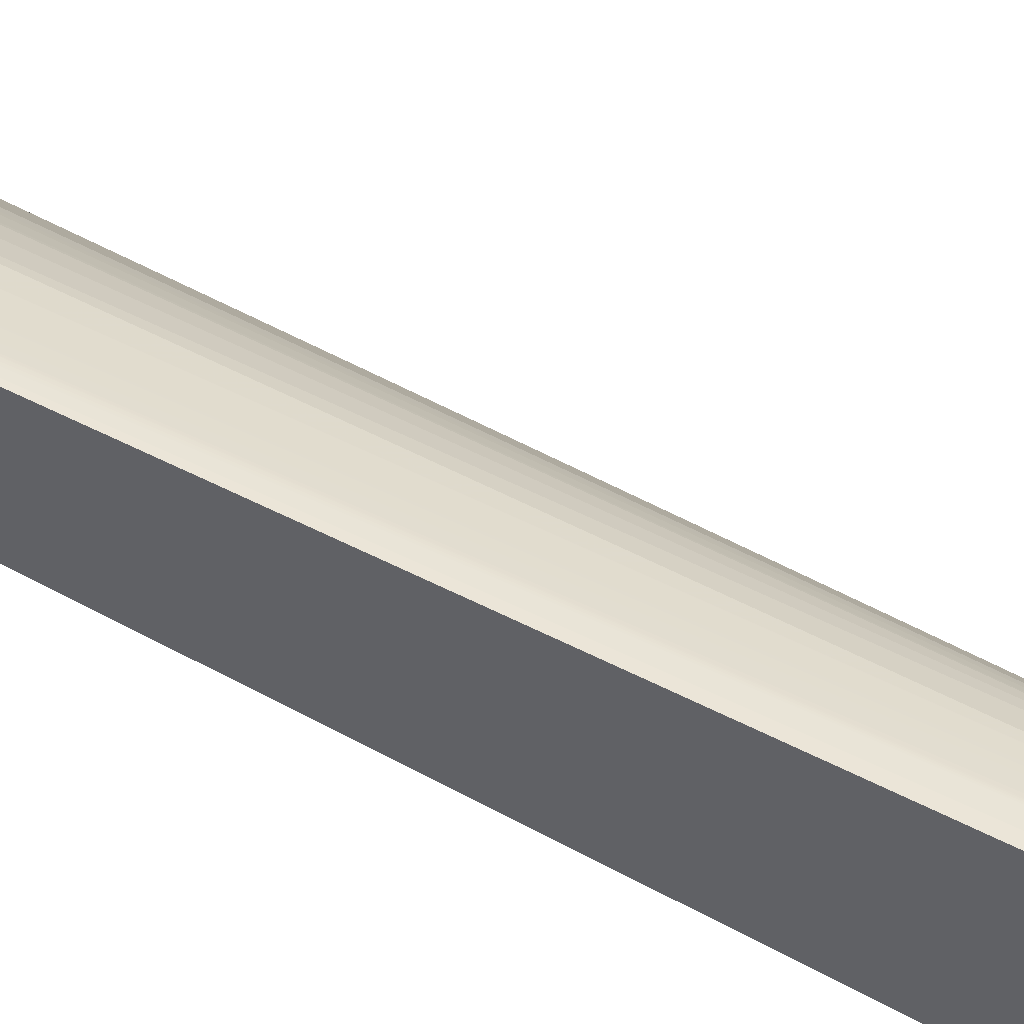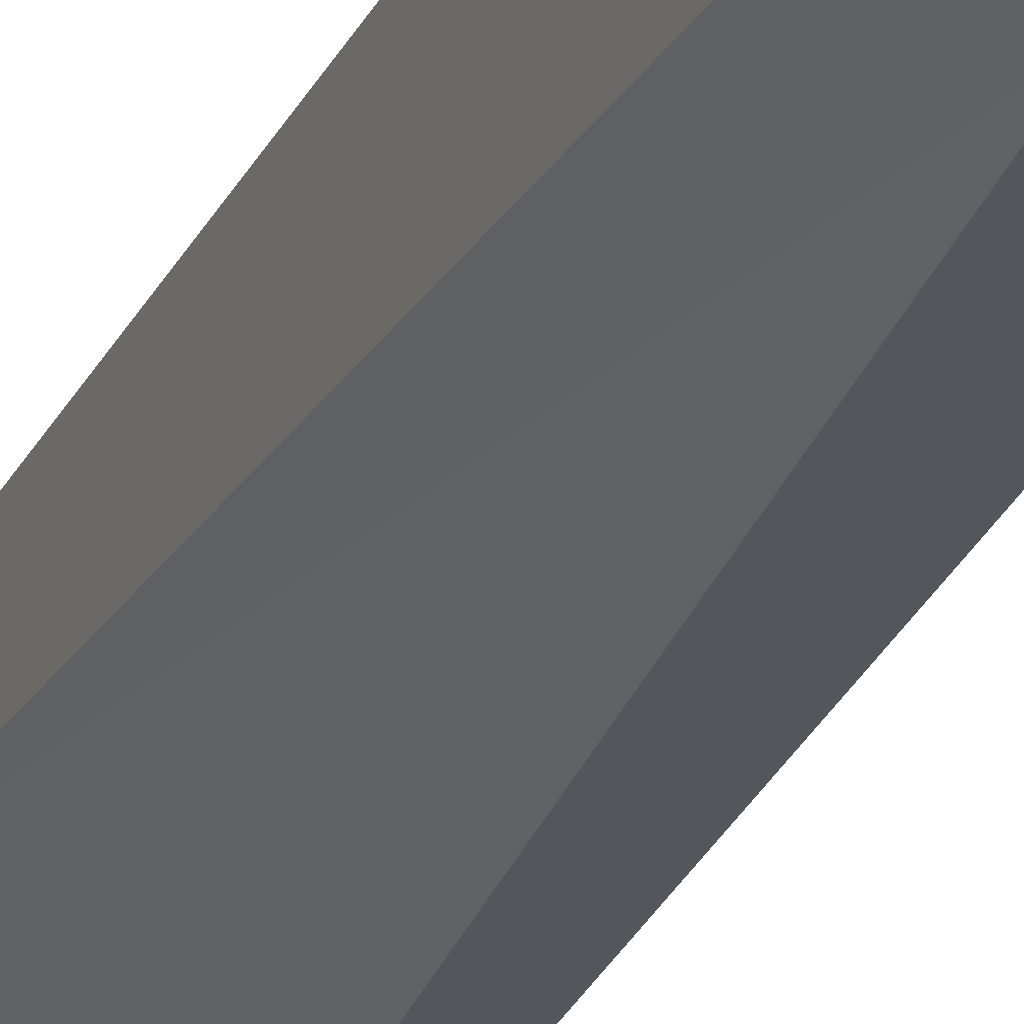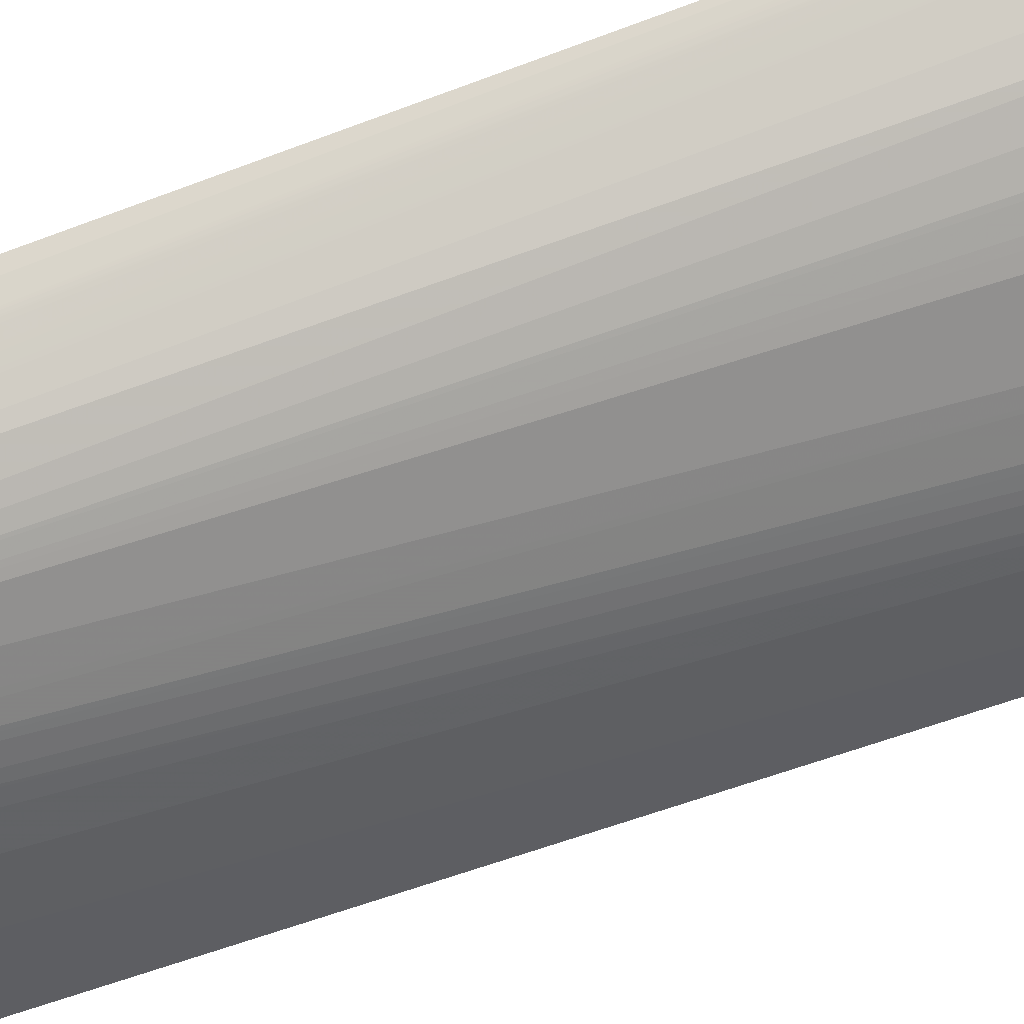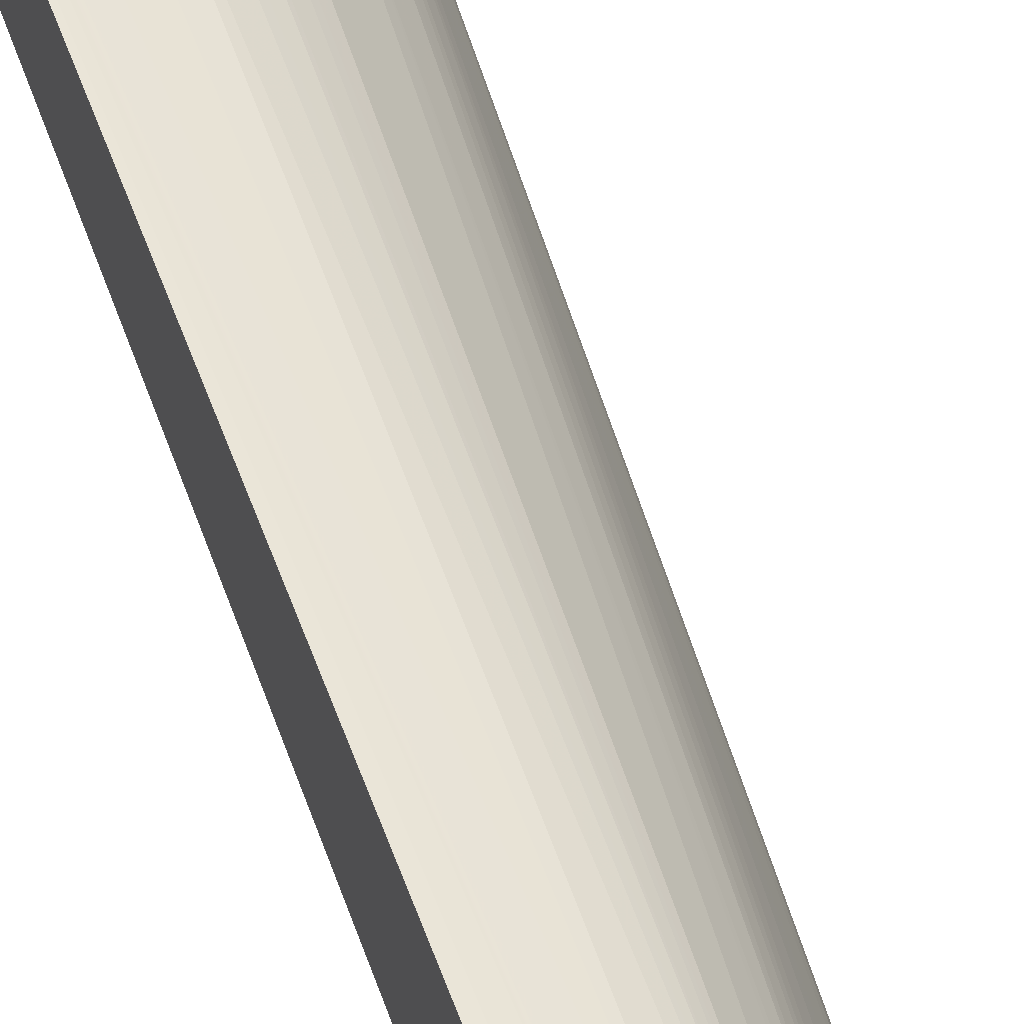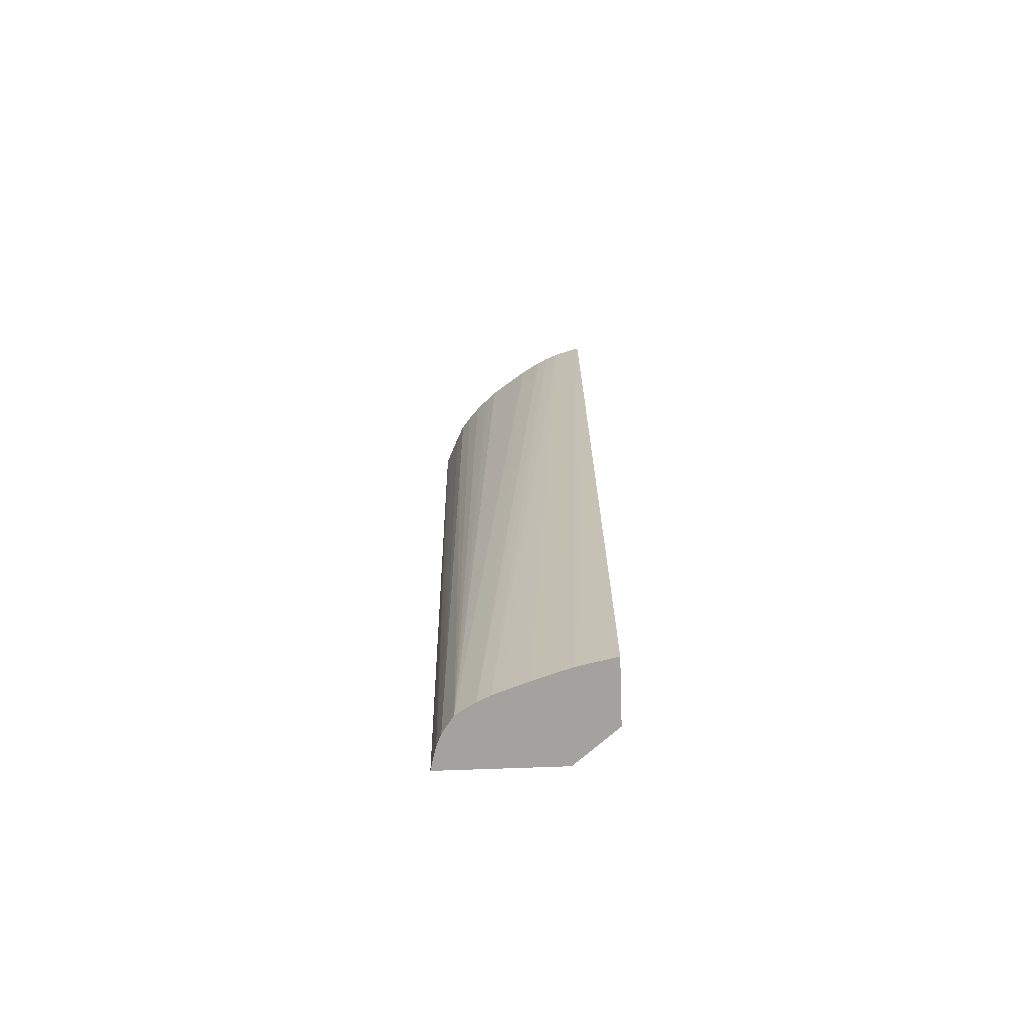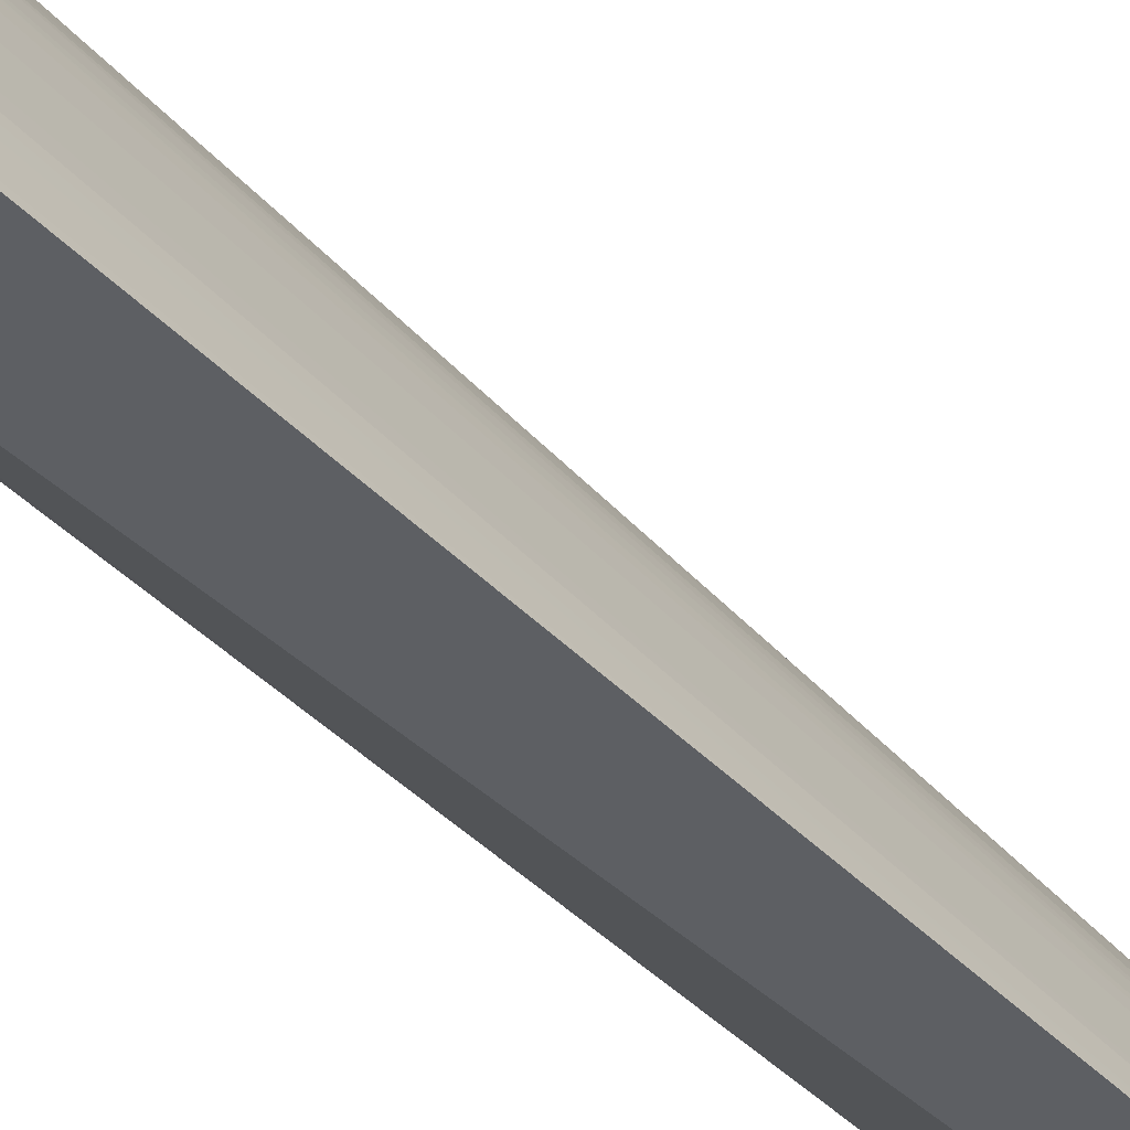
<metadata>
{"format":"obj","ext":"obj","renderer":"f3d","projection":"perspective","resolution":1024,"background":"white","views":[{"elev":56.0,"azim":117.8,"up":"+Y"},{"elev":-26.3,"azim":158.6,"up":"+Y"},{"elev":60.2,"azim":-112.7,"up":"+Y"},{"elev":58.9,"azim":159.8,"up":"+Y"},{"elev":-72.4,"azim":-87.9,"up":"+Z"},{"elev":-40.3,"azim":-144.7,"up":"+Y"}]}
</metadata>
<code>
v -0.02823 0.01024 -0.2114
v -0.02811 0.0109 -0.2114
v -0.02013 0.01024 -0.2114
v -0.03344 0.01024 -0.1196
v -0.02752 0.01373 -0.2114
v -0.02018 0.01024 -0.2108
v -0.01564 0.01572 -0.2114
v -0.01564 0.01641 -0.203
v -0.01564 0.02391 -0.1135
v -0.03405 0.01024 -0.1085
v -0.03443 0.0109 -0.09892
v -0.02721 0.01518 -0.2114
v -0.02726 0.01496 -0.2114
v -0.02079 0.01024 -0.2035
v -0.01564 0.03104 -0.2114
v -0.01564 0.0247 -0.1049
v -0.03421 0.01024 -0.1055
v -0.03436 0.01024 -0.1026
v -0.03452 0.01024 -0.09958
v -0.03493 0.01024 -0.08996
v -0.03455 0.0109 -0.09594
v -0.034 0.01388 -0.08887
v -0.02575 0.01983 -0.2114
v -0.02671 0.01681 -0.2114
v -0.03186 0.01024 -0.08887
v -0.01684 0.03074 -0.2114
v -0.01564 0.03307 -0.1086
v -0.01564 0.0251 -0.1019
v -0.03497 0.01024 -0.08887
v -0.03481 0.0109 -0.08887
v -0.03451 0.01203 -0.08887
v -0.03331 0.01561 -0.08887
v -0.02424 0.02418 -0.2114
v -0.02431 0.02396 -0.2114
v -0.02476 0.02274 -0.2114
v -0.01832 0.02427 -0.09444
v -0.01564 0.0299 -0.08887
v -0.01847 0.03028 -0.2114
v -0.01564 0.0331 -0.107
v -0.03287 0.01654 -0.08887
v -0.02356 0.02572 -0.2114
v -0.01564 0.03343 -0.08887
v -0.01969 0.02977 -0.2114
v -0.01852 0.0303 -0.2089
v -0.01579 0.03338 -0.08887
v -0.01564 0.03331 -0.09597
v -0.01564 0.0332 -0.1019
v -0.03259 0.0171 -0.08887
v -0.02328 0.0262 -0.2114
v -0.03111 0.01967 -0.08887
v -0.01864 0.03035 -0.203
v -0.01996 0.02965 -0.2114
v -0.02001 0.02967 -0.2089
v -0.01711 0.03269 -0.09594
v -0.01982 0.03143 -0.09594
v -0.01672 0.03294 -0.08887
v -0.02209 0.02817 -0.2114
v -0.02763 0.02475 -0.08887
v -0.02013 0.0297 -0.203
v -0.01982 0.03135 -0.1019
v -0.01982 0.03139 -0.09892
v -0.02172 0.03052 -0.08887
v -0.02054 0.03111 -0.08887
v -0.01982 0.03145 -0.09297
v -0.02149 0.03035 -0.1108
v -0.02156 0.0304 -0.1049
v -0.01982 0.03148 -0.08887
v -0.02018 0.02972 -0.2
v -0.02682 0.02568 -0.08887
v -0.02633 0.02624 -0.08887
v -0.0246 0.02764 -0.1108
v -0.02484 0.02784 -0.08887
v -0.02383 0.02876 -0.08887
v -0.02321 0.02932 -0.08887
f 1 2 5
f 1 5 13
f 1 13 12
f 1 12 24
f 1 24 23
f 1 23 35
f 1 35 34
f 1 34 33
f 1 33 41
f 1 41 49
f 1 49 57
f 1 57 52
f 1 52 43
f 1 43 38
f 1 38 26
f 1 26 15
f 1 15 7
f 1 7 3
f 1 3 6
f 1 6 14
f 1 14 25
f 1 25 29
f 1 29 20
f 1 20 19
f 1 19 18
f 1 18 17
f 1 17 10
f 1 10 4
f 1 4 2
f 2 4 5
f 3 7 8
f 3 8 9
f 3 9 6
f 4 10 11
f 4 11 12
f 4 12 13
f 4 13 5
f 6 9 14
f 7 15 27
f 7 27 39
f 7 39 47
f 7 47 46
f 7 46 42
f 7 42 37
f 7 37 28
f 7 28 16
f 7 16 9
f 7 9 8
f 9 16 14
f 10 17 11
f 11 17 18
f 11 18 19
f 11 19 20
f 11 20 21
f 11 21 22
f 11 22 23
f 11 23 24
f 11 24 12
f 14 16 25
f 15 26 27
f 16 28 25
f 20 29 21
f 21 29 30
f 21 30 31
f 21 31 22
f 22 31 30
f 22 30 29
f 22 29 25
f 22 25 37
f 22 37 42
f 22 42 45
f 22 45 56
f 22 56 67
f 22 67 63
f 22 63 62
f 22 62 74
f 22 74 73
f 22 73 72
f 22 72 70
f 22 70 69
f 22 69 58
f 22 58 50
f 22 50 48
f 22 48 40
f 22 40 32
f 22 32 33
f 22 33 34
f 22 34 35
f 22 35 23
f 25 28 36
f 25 36 37
f 26 38 39
f 26 39 27
f 28 37 36
f 32 40 41
f 32 41 33
f 38 43 44
f 38 44 45
f 38 45 42
f 38 42 46
f 38 46 47
f 38 47 39
f 40 48 41
f 41 48 50
f 41 50 49
f 43 51 44
f 43 52 53
f 43 53 45
f 43 45 51
f 44 51 45
f 45 54 55
f 45 55 56
f 45 53 54
f 49 50 57
f 50 58 57
f 52 57 53
f 53 57 59
f 53 59 54
f 54 60 61
f 54 61 55
f 54 59 60
f 55 62 63
f 55 63 64
f 55 64 56
f 55 61 65
f 55 65 66
f 55 66 62
f 56 64 67
f 57 68 59
f 57 58 69
f 57 69 70
f 57 70 71
f 57 71 72
f 57 72 73
f 57 73 74
f 57 74 65
f 57 65 68
f 59 68 60
f 60 65 61
f 60 68 65
f 62 66 74
f 63 67 64
f 65 74 66
f 70 72 71

</code>
